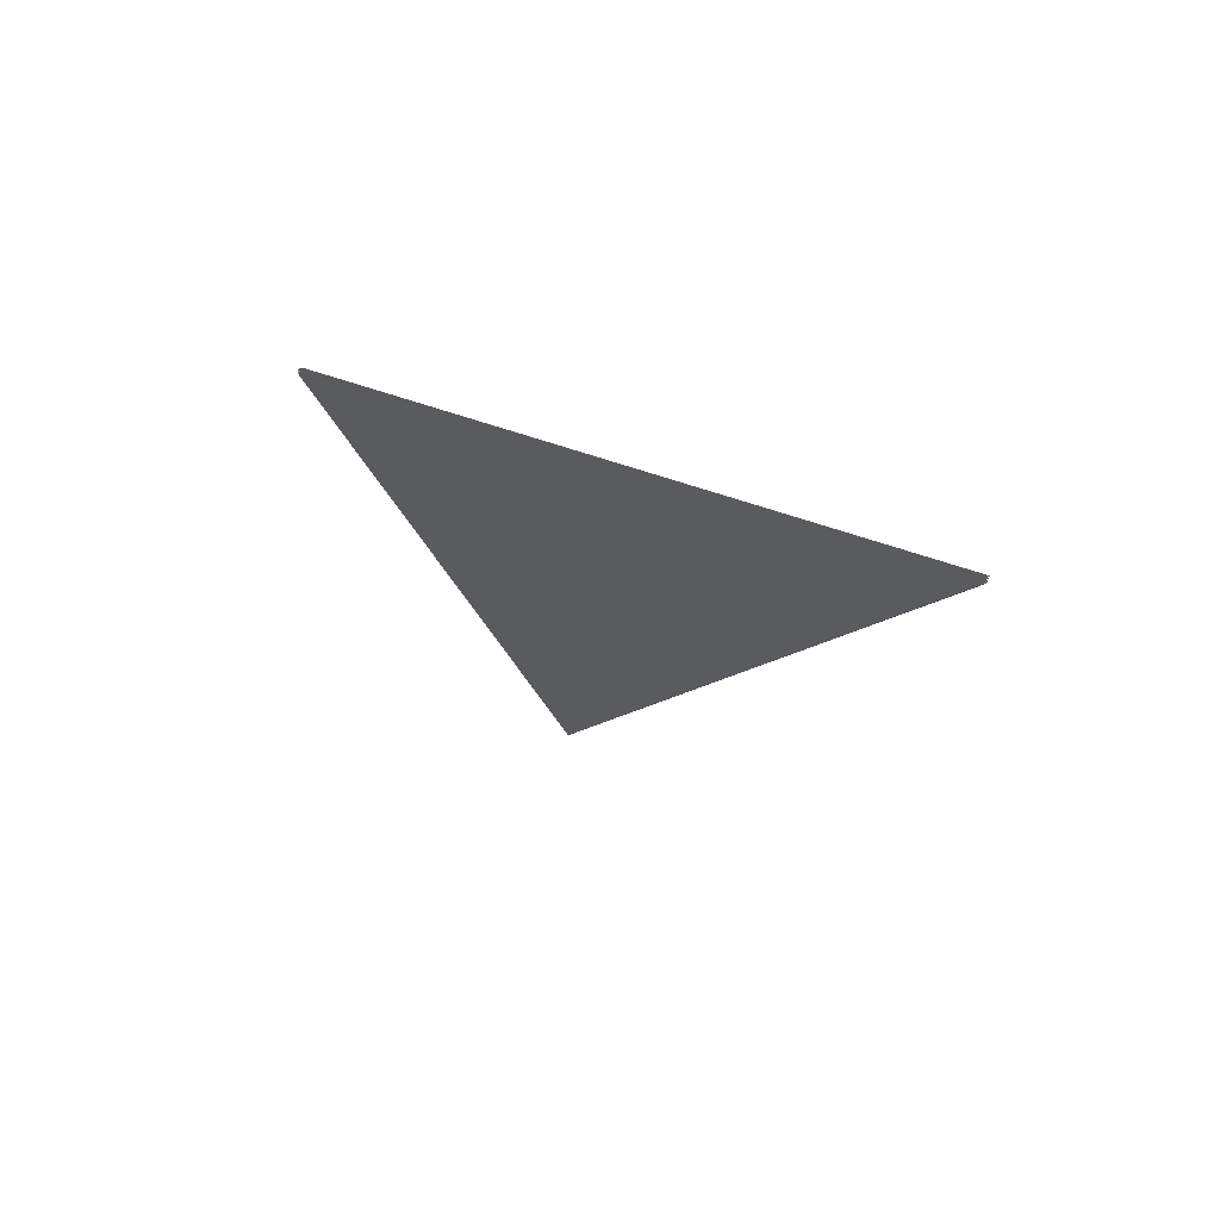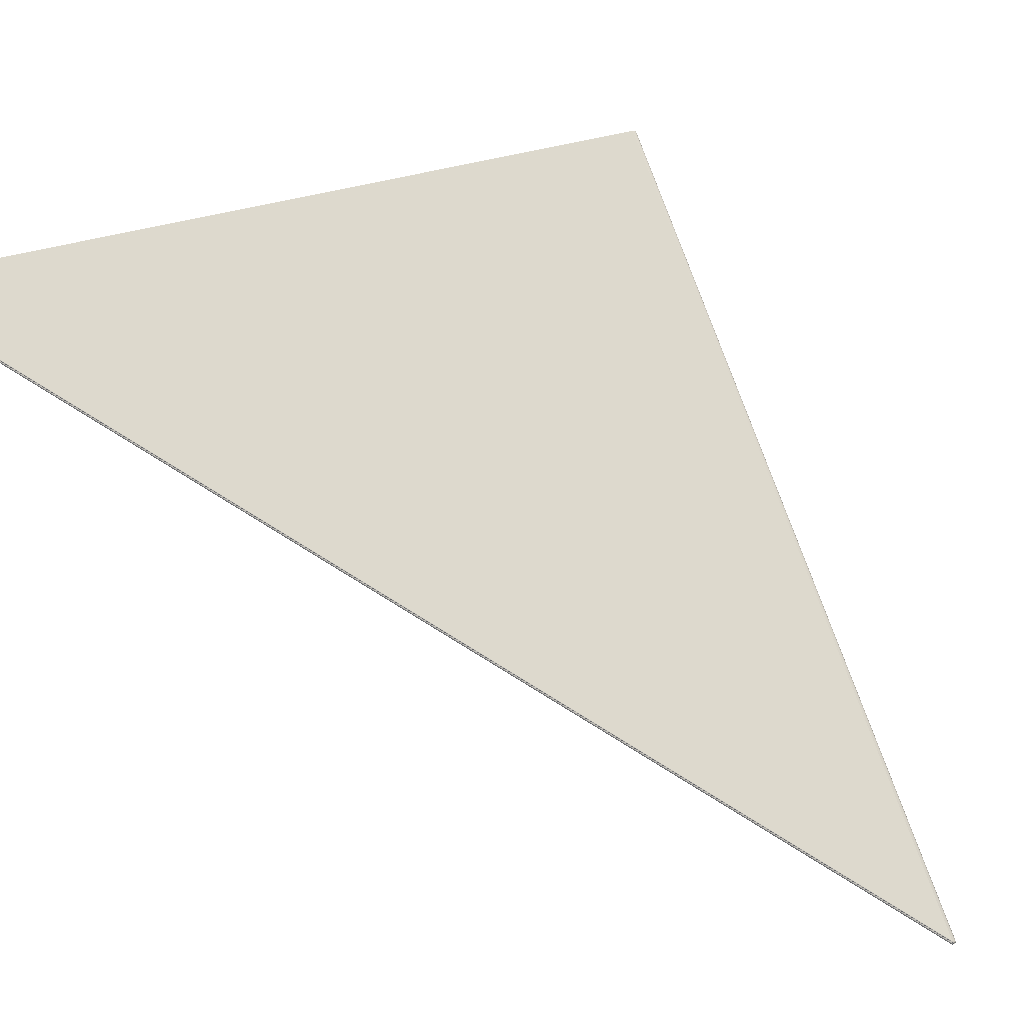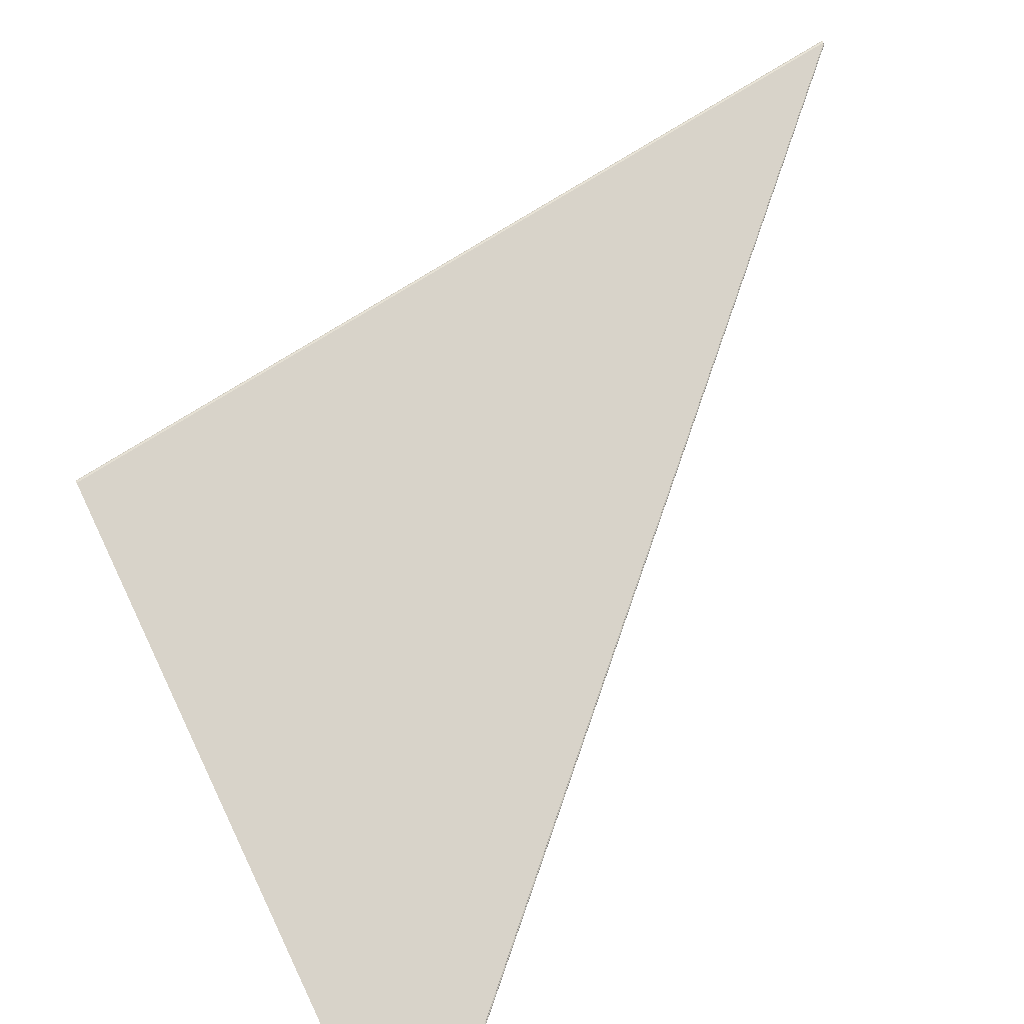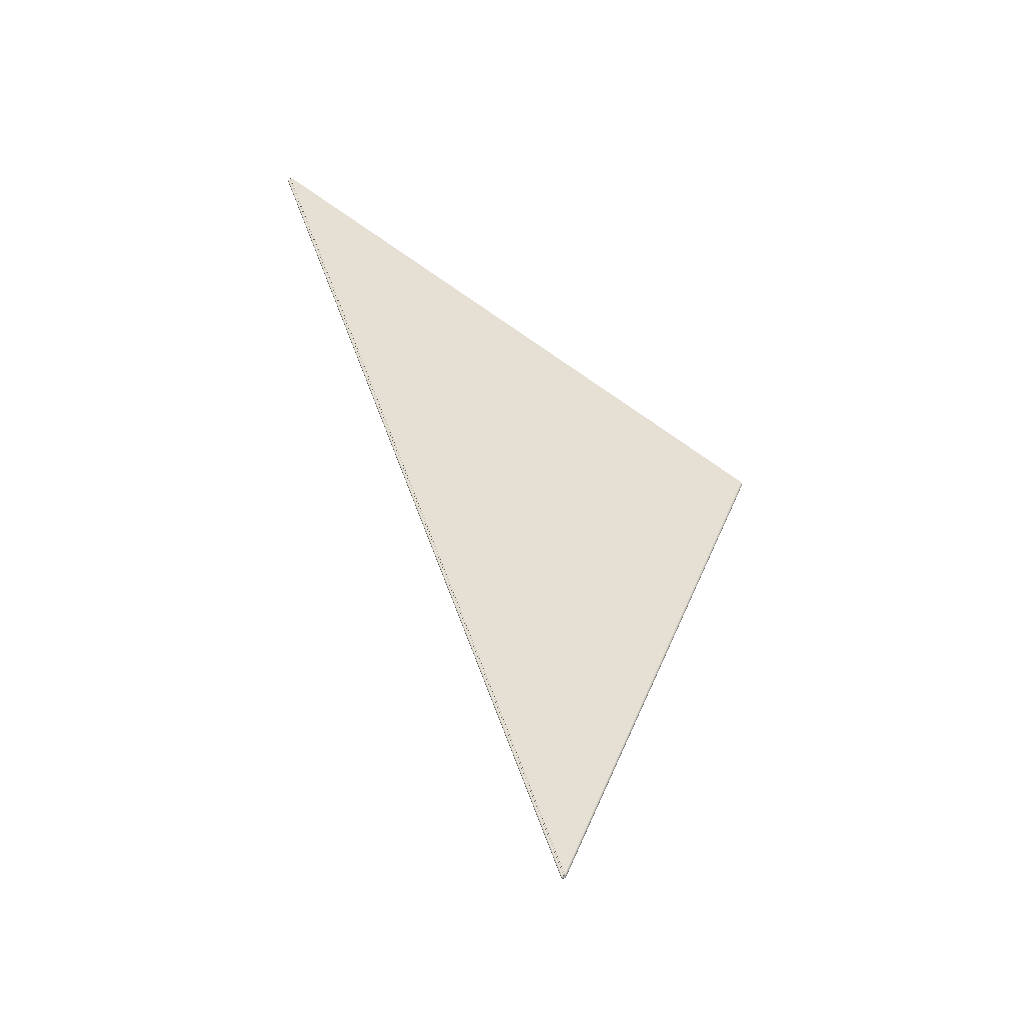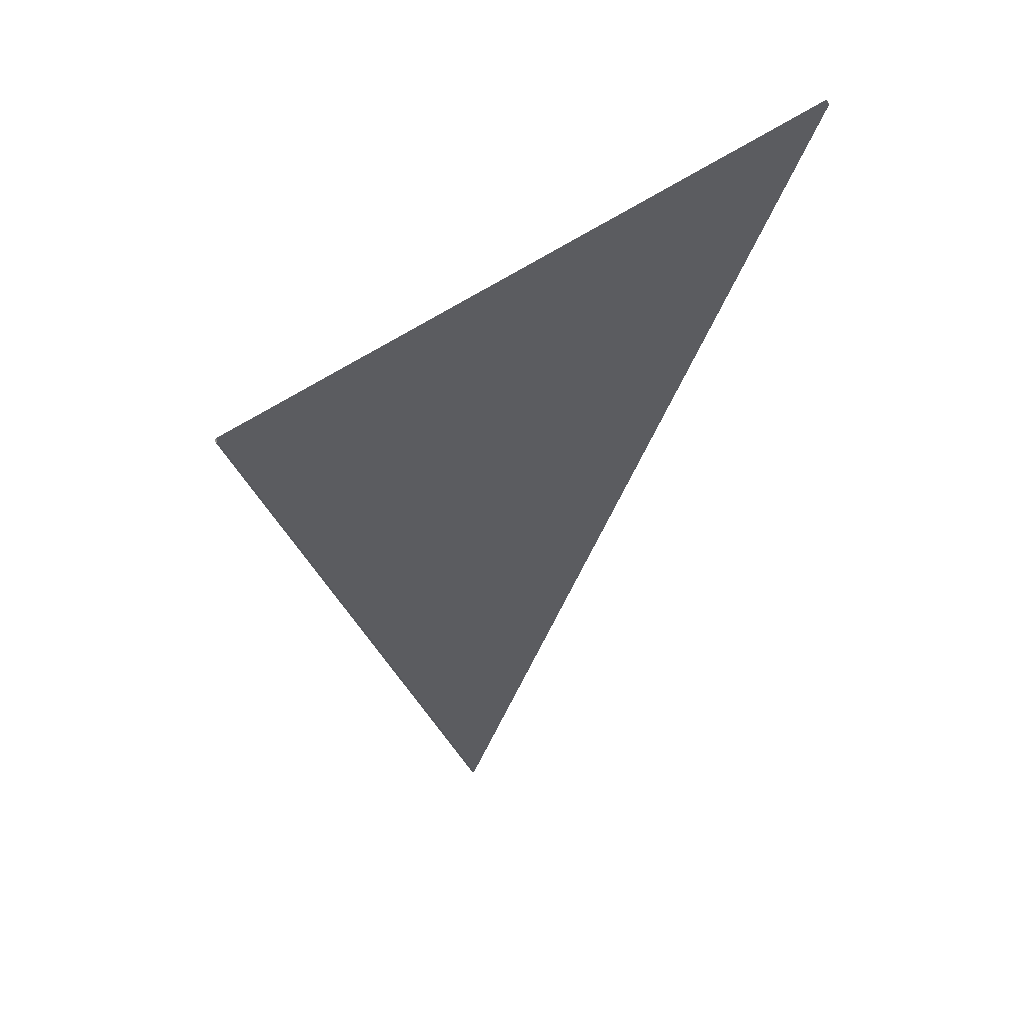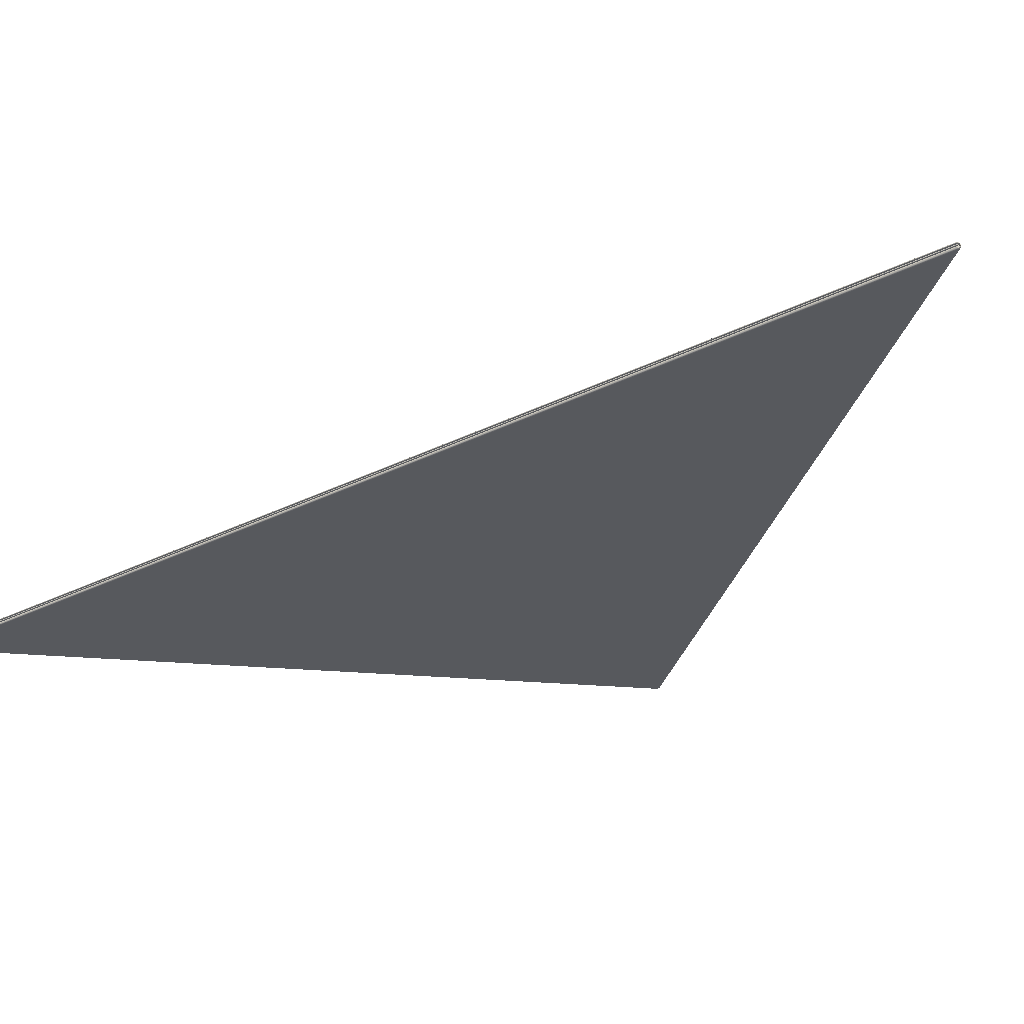
<metadata>
{"format":"obj","ext":"obj","renderer":"f3d","projection":"perspective","resolution":1024,"background":"white","views":[{"elev":71.5,"azim":-151.2,"up":"+Y"},{"elev":72.0,"azim":-38.4,"up":"+Z"},{"elev":75.8,"azim":-141.4,"up":"+Z"},{"elev":-51.3,"azim":-24.4,"up":"+Y"},{"elev":50.8,"azim":164.8,"up":"+Y"},{"elev":-29.0,"azim":-33.2,"up":"+Z"}]}
</metadata>
<code>
v -0.002486 0.01466 -4.575e-05
v -0.00249 0.01466 -4.231e-05
v -0.002492 0.01466 -3.665e-05
v 0.001775 0.01259 -2.335e-05
v 0.001773 0.01259 -3.502e-05
v -2.487e-06 0.007609 -4.561e-05
v 6.72e-06 0.007603 -4.329e-05
v -5.373e-06 0.007606 -4.205e-05
v -4.242e-06 0.007603 -4.236e-05
v -4.789e-06 0.007601 -3.665e-05
v -6.377e-06 0.007604 -3.665e-05
v -6.191e-06 0.007609 -4.228e-05
v -2.989e-06 0.007611 -4.578e-05
v 7.358e-06 0.007609 -4.474e-05
v 1.554e-05 0.007604 -3.647e-05
v 6.016e-06 0.007598 -3.811e-05
v 1.673e-05 0.007598 -2.874e-05
v -7.542e-06 0.007608 -3.665e-05
v -0.002483 0.01466 -4.667e-05
v -1.438e-08 0.007614 -4.667e-05
v 0.001755 0.0126 -4.667e-05
v 1.887e-05 0.007602 -2.335e-05
v 0.001765 0.01259 -4.355e-05
v 4.278e-06 0.007598 -3.198e-05
v -0.00249 0.01466 -3.099e-05
v 0.001757 0.0126 -2.622e-05
v 0.001758 0.0126 -2.499e-05
v 0.001758 0.0126 -2.333e-05
v -2.46e-06 0.007609 -2.77e-05
v -5.357e-06 0.007606 -3.125e-05
v -7.46e-07 0.007607 -2.685e-05
v -4.225e-06 0.007603 -3.095e-05
v -4.917e-08 0.007601 -2.924e-05
v 5.218e-07 0.007606 -2.413e-05
v 1.503e-06 0.007611 -2.52e-05
v 6.299e-07 0.007612 -2.638e-05
v -2.962e-06 0.007611 -2.754e-05
v -6.174e-06 0.007609 -3.103e-05
v 1.879e-06 0.00761 -2.333e-05
v -0.002486 0.01466 -2.757e-05
v 0.001755 0.0126 -2.667e-05
v 5.955e-09 0.007614 -2.667e-05
v -0.002483 0.01466 -2.667e-05
v -0.002483 0.01466 -2e-05
v -4.211e-09 0.007614 -2e-05
v 0.001755 0.0126 -2e-05
v 0.001758 0.0126 -2.166e-05
v 0.001757 0.0126 -2.044e-05
v 1.277e-07 0.00761 -2.005e-05
v 7.735e-07 0.007608 -2.142e-05
v -4.941e-08 0.007608 -1.901e-05
v 1.027e-06 0.007605 -2.147e-05
v -1.503e-06 0.007611 -1.854e-05
v -6.54e-07 0.007612 -1.971e-05
v 6.499e-07 0.007612 -2.029e-05
v 1.498e-06 0.007611 -2.145e-05
v 7.257e-07 0.007606 -1.771e-05
v 2.992e-06 0.007601 -2.382e-05
v -0.002484 0.01466 -1.969e-05
v -0.002486 0.01466 -1.855e-05
v -0.002486 0.01466 -1.666e-05
v -1.881e-06 0.00761 -1.666e-05
v 0.00176 0.0126 -1.467e-05
v 0.001763 0.0126 -1.833e-05
v 0.001764 0.01259 -2.333e-05
v 0.001755 0.0126 -1.333e-05
v 0 0.007614 -1.333e-05
v -0.002483 0.01466 -1.333e-05
v 2.437e-06 0.007609 -1.473e-05
v 1.368e-06 0.007607 -1.582e-05
v 5.237e-06 0.007606 -1.81e-05
v 3.842e-06 0.007604 -1.937e-05
v 5.357e-06 0.007601 -2.53e-05
v 6.38e-06 0.007604 -2.334e-05
v 6.182e-06 0.007609 -1.77e-05
v 2.973e-06 0.007611 -1.421e-05
v -5.708e-07 0.007612 -1.363e-05
v -1.501e-06 0.007611 -1.479e-05
v 7.545e-06 0.007608 -2.333e-05
v -0.002486 0.01466 -1.478e-05
v -0.002484 0.01466 -1.364e-05
v -0.002484 0.01466 -3.364e-05
v -0.002486 0.01466 -3.477e-05
v -0.002486 0.01466 -3.666e-05
v 0.001763 0.0126 -2.833e-05
v 2.715e-06 0.007609 -3.254e-05
v -0.002483 0.01466 -3.333e-05
v 8.422e-09 0.007614 -3.333e-05
v 0.001755 0.0126 -3.333e-05
v 5.565e-06 0.007606 -2.88e-05
v 2.58e-06 0.007607 -3.355e-05
v 5.849e-06 0.007603 -2.891e-05
v 7.006e-06 0.0076 -2.896e-05
v 3.779e-06 0.007605 -3.456e-05
v -1.498e-06 0.007611 -3.479e-05
v -5.509e-07 0.007612 -3.362e-05
v 2.984e-06 0.007611 -3.245e-05
v 6.189e-06 0.007609 -2.895e-05
v -1.879e-06 0.00761 -3.666e-05
v 0.00176 0.0126 -3.199e-05
v 0.001762 0.0126 -3.778e-05
v 0.001768 0.01259 -3.169e-05
v 0.00177 0.01259 -2.336e-05
v -0.002486 0.01466 -3.855e-05
v 4.996e-06 0.007608 -3.787e-05
v 3.98e-06 0.007606 -3.675e-05
v 1.001e-05 0.007604 -3.215e-05
v 8.677e-06 0.007602 -3.081e-05
v 0.001755 0.0126 -4e-05
v -5.955e-09 0.007614 -4e-05
v -0.002483 0.01466 -4e-05
v 1.021e-05 0.007598 -2.644e-05
v 1.204e-05 0.007602 -2.339e-05
v 1.085e-05 0.007606 -3.273e-05
v 5.275e-06 0.00761 -3.855e-05
v -4.993e-07 0.007612 -3.97e-05
v -1.503e-06 0.007611 -3.854e-05
v 1.321e-05 0.007605 -2.336e-05
v -0.002484 0.01466 -3.969e-05
v -0.002484 0.01466 -6.363e-06
v -0.002486 0.01466 -5.223e-06
v -0.002486 0.01466 -3.336e-06
v 0.001768 0.01259 -1.503e-05
v 5.308e-06 0.007608 -8.197e-06
v 1.036e-05 0.007603 -1.432e-05
v 5.223e-06 0.007605 -7.219e-06
v 1.1e-05 0.0076 -1.507e-05
v 1.245e-05 0.007596 -2.46e-05
v 6.859e-06 0.007603 -6.511e-06
v -1.496e-06 0.007611 -5.21e-06
v -0.002483 0.01466 -6.667e-06
v 2.454e-08 0.007614 -6.667e-06
v 0.001755 0.0126 -6.667e-06
v -4.428e-07 0.007612 -6.377e-06
v 5.321e-06 0.00761 -8.144e-06
v 1.088e-05 0.007606 -1.398e-05
v -1.876e-06 0.00761 -3.336e-06
v 0.001763 0.0126 -8.915e-06
v 0.001765 0.01259 -3.135e-06
v 0.001773 0.01259 -1.168e-05
v -0.002486 0.01466 -1.448e-06
v 7.608e-06 0.007606 -2.876e-06
v 6.634e-06 0.007605 -4.026e-06
v 1.482e-05 0.007601 -1.099e-05
v 1.442e-05 0.007598 -1.498e-05
v 1.556e-05 0.007604 -1.022e-05
v 7.633e-06 0.007609 -2.059e-06
v -3.705e-07 0.007612 -2.974e-07
v -1.499e-06 0.007611 -1.461e-06
v 0.001755 0.0126 -6.45e-12
v 1.263e-08 0.007614 -7.37e-12
v -0.002483 0.01466 -9.2e-13
v -0.002484 0.01466 -3.057e-07
o Octagon_web
f 15 5 4 22
f 19 21 20
f 14 23 5 15
f 13 1 19 20
f 12 2 1 13
f 18 3 2 12
f 14 6 13 20
f 15 7 6 14
f 6 8 12 13
f 7 9 8 6
f 20 21 23 14
f 17 7 15 22
f 8 11 18 12
f 9 10 11 8
f 16 9 7 17
f 24 10 9 16
f 41 43 42
f 38 25 3 18
f 37 40 25 38
f 36 26 41 42
f 35 27 26 36
f 39 28 27 35
f 37 29 36 42
f 38 30 29 37
f 29 31 35 36
f 42 43 40 37
f 30 32 31 29
f 11 30 38 18
f 31 34 39 35
f 32 33 34 31
f 10 32 30 11
f 24 33 32 10
f 54 59 44 45
f 53 60 59 54
f 62 61 60 53
f 56 47 28 39
f 55 48 47 56
f 55 49 54 45
f 56 50 49 55
f 44 46 45
f 45 46 48 55
f 49 51 53 54
f 50 52 51 49
f 34 50 56 39
f 51 57 62 53
f 52 58 57 51
f 33 52 50 34
f 24 58 52 33
f 78 80 61 62
f 77 81 80 78
f 76 63 66 67
f 75 64 63 76
f 79 65 64 75
f 77 69 76 67
f 66 68 67
f 78 70 69 77
f 69 71 75 76
f 70 72 71 69
f 57 70 78 62
f 71 74 79 75
f 72 73 74 71
f 58 72 70 57
f 24 73 72 58
f 67 68 81 77
f 98 85 65 79
f 97 100 85 98
f 96 82 87 88
f 95 83 82 96
f 99 84 83 95
f 87 89 88
f 97 86 96 88
f 98 90 86 97
f 86 91 95 96
f 90 92 91 86
f 74 90 98 79
f 91 94 99 95
f 92 93 94 91
f 73 92 90 74
f 88 89 100 97
f 24 93 92 73
f 117 104 84 99
f 116 119 104 117
f 115 101 109 110
f 114 102 101 115
f 109 111 110
f 118 103 102 114
f 116 105 115 110
f 117 106 105 116
f 105 107 114 115
f 106 108 107 105
f 94 106 117 99
f 107 113 118 114
f 108 112 113 107
f 110 111 119 116
f 93 108 106 94
f 24 112 108 93
f 136 123 103 118
f 135 138 123 136
f 134 120 131 132
f 131 133 132
f 130 121 120 134
f 137 122 121 130
f 135 124 134 132
f 136 125 124 135
f 124 126 130 134
f 125 127 126 124
f 113 125 136 118
f 126 129 137 130
f 132 133 138 135
f 127 128 129 126
f 112 127 125 113
f 24 128 127 112
f 149 141 122 137
f 148 153 141 149
f 150 152 151
f 147 139 150 151
f 146 140 139 147
f 22 4 140 146
f 148 142 147 151
f 149 143 142 148
f 142 144 146 147
f 143 145 144 142
f 129 143 149 137
f 151 152 153 148
f 144 17 22 146
f 145 16 17 144
f 128 145 143 129
f 24 16 145 128

</code>
